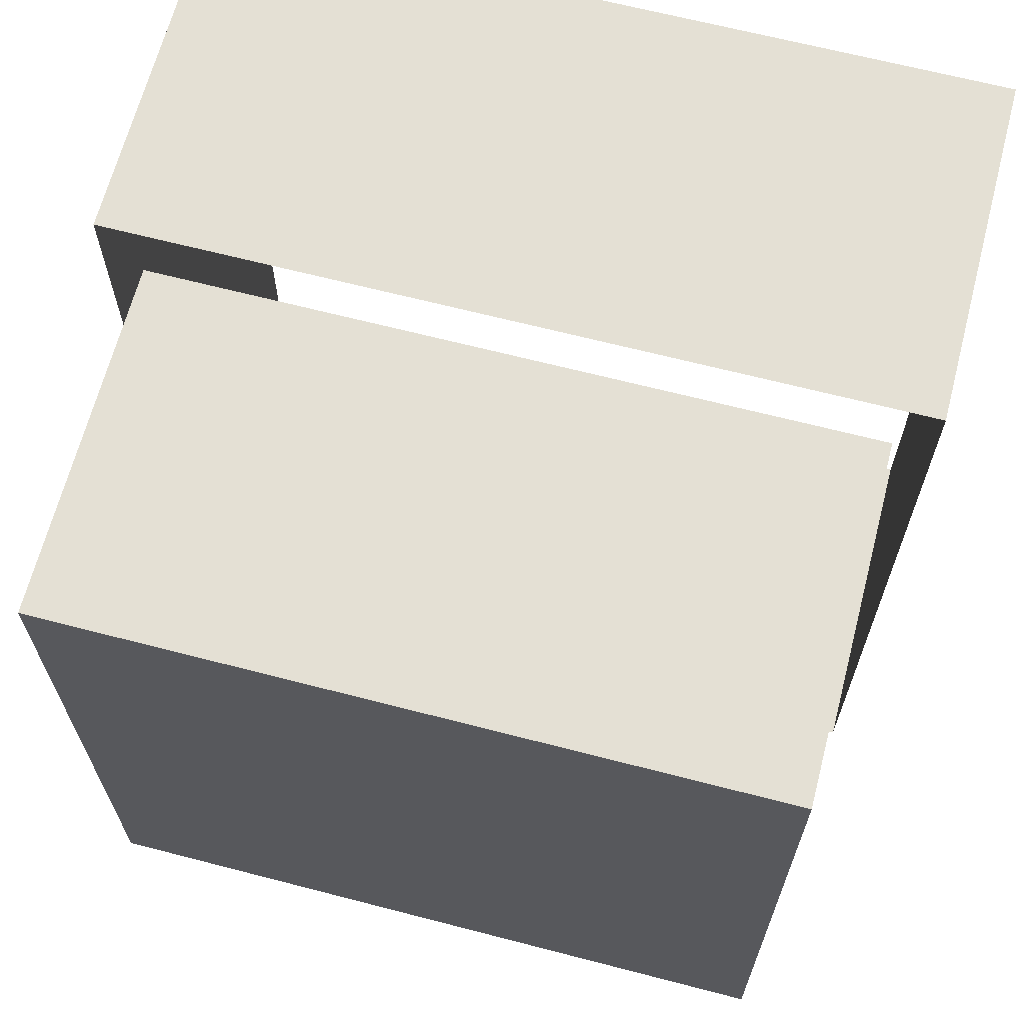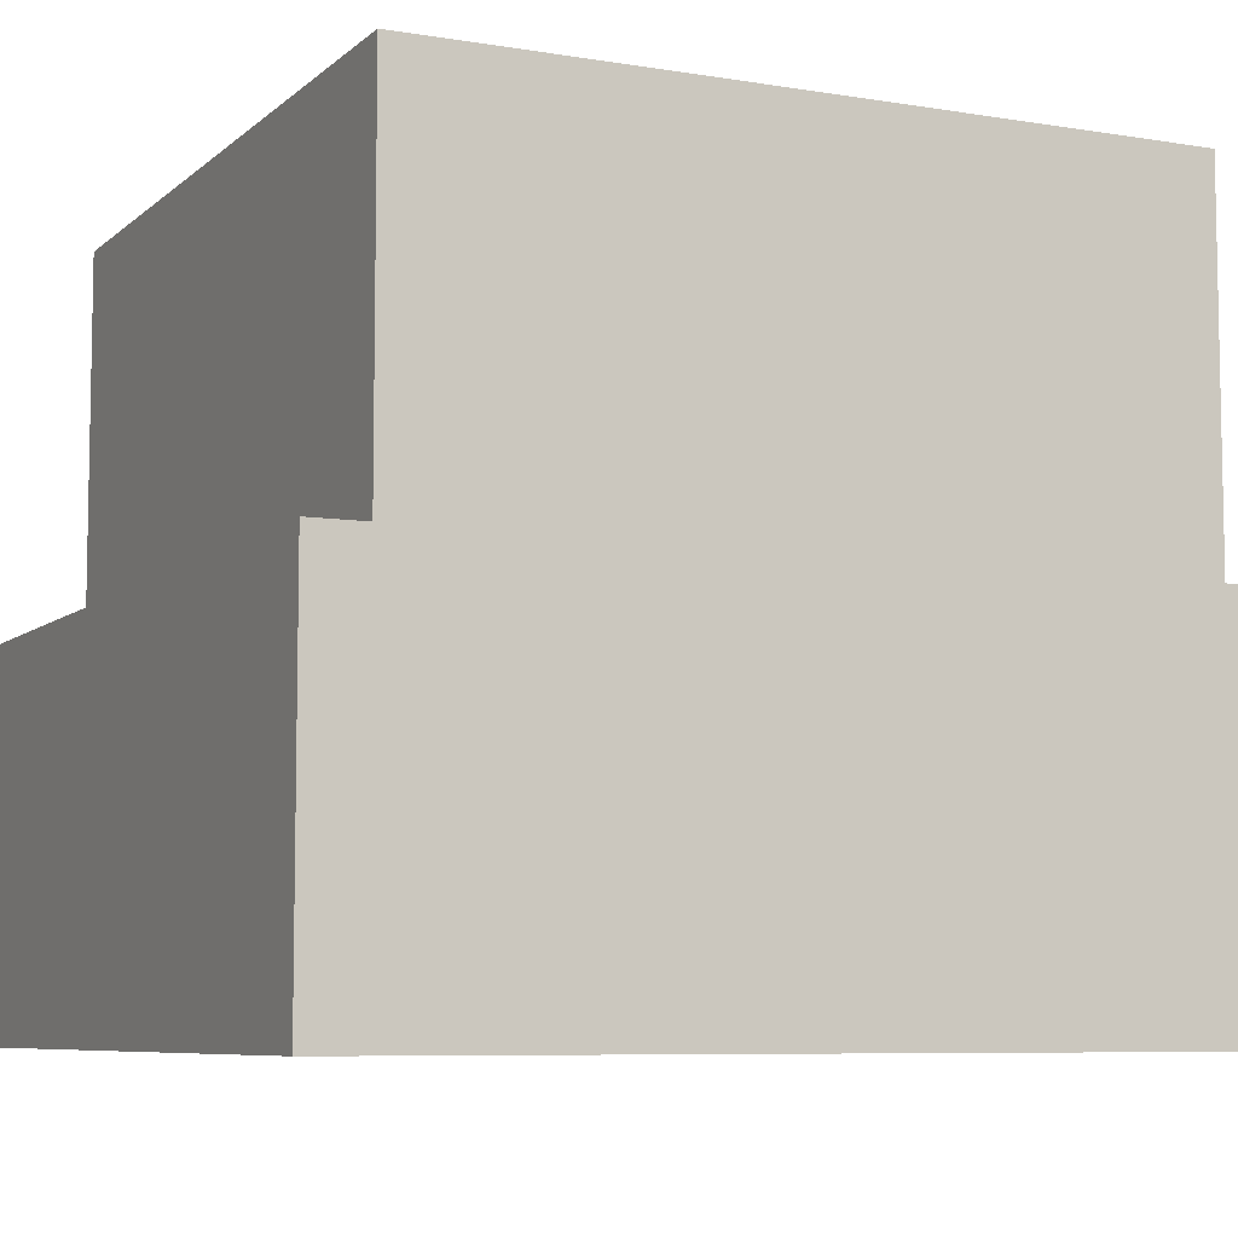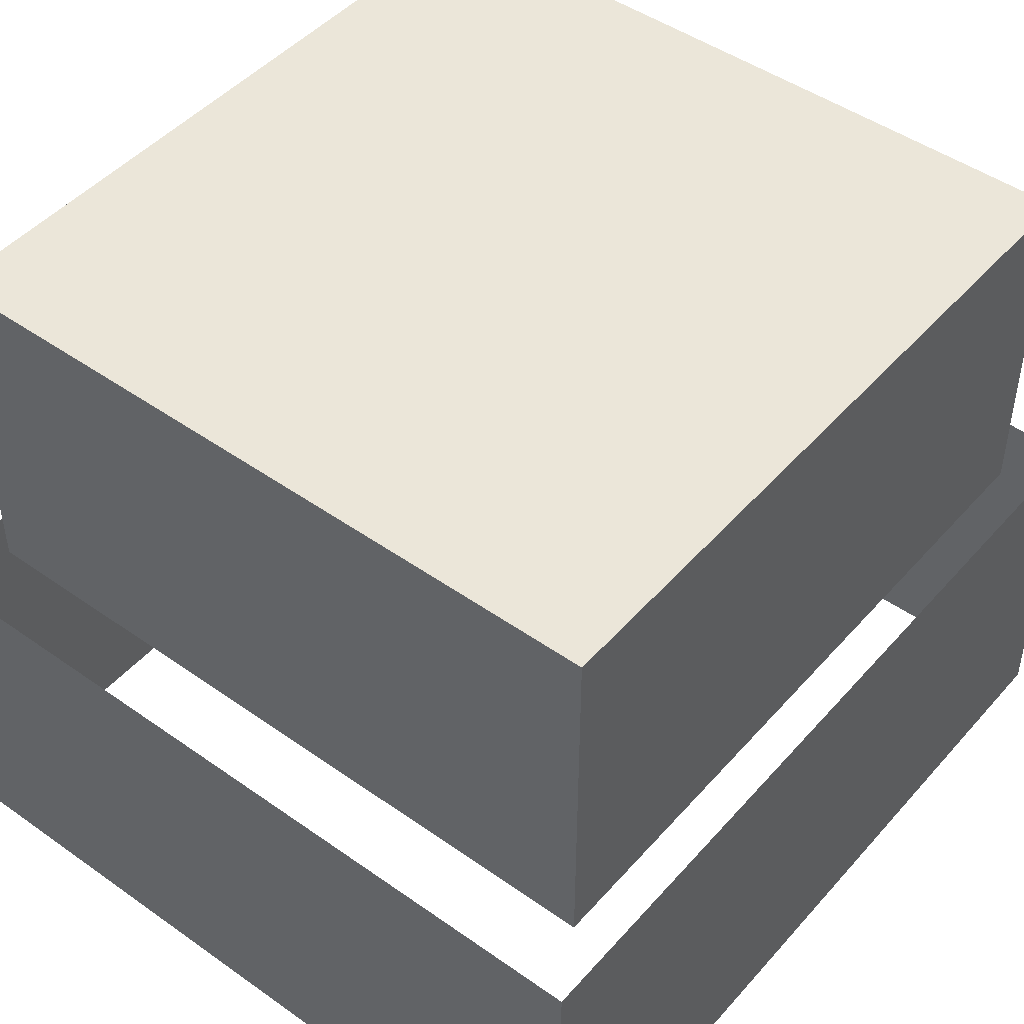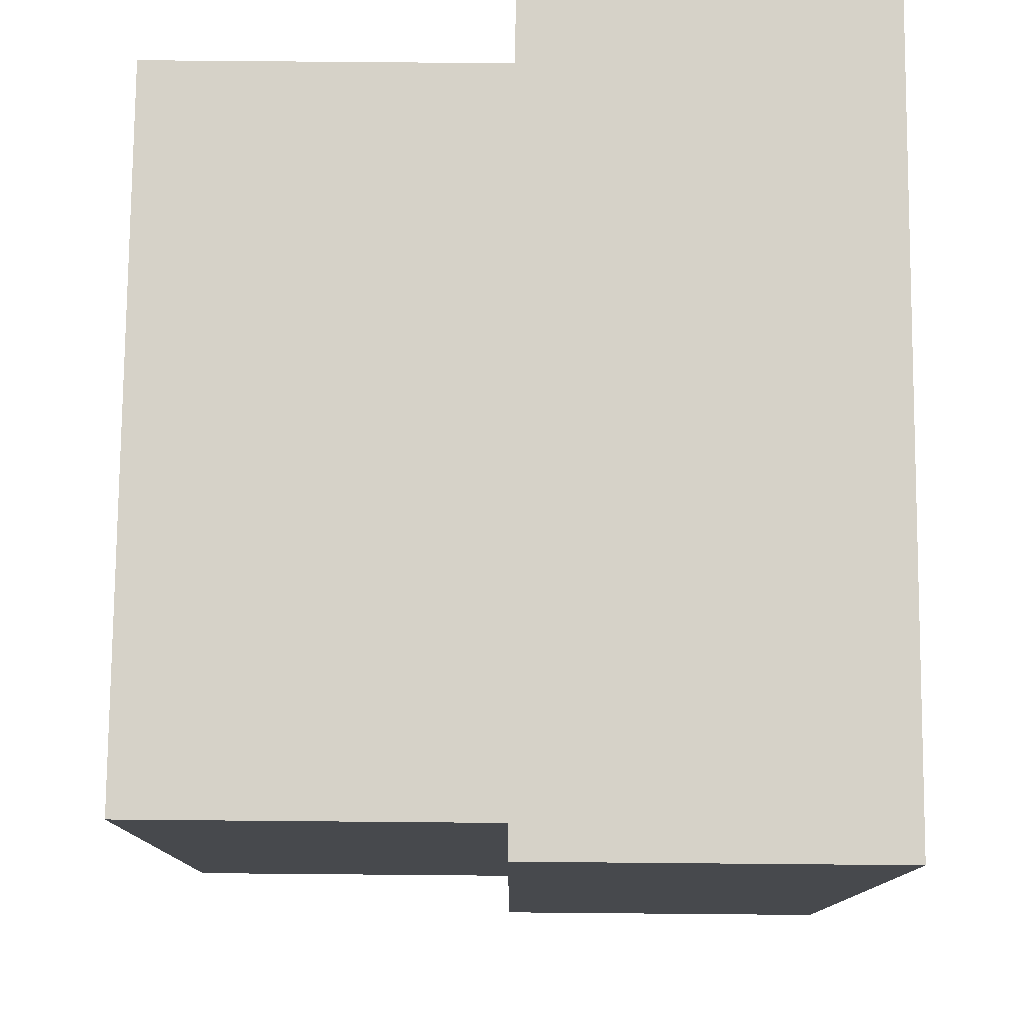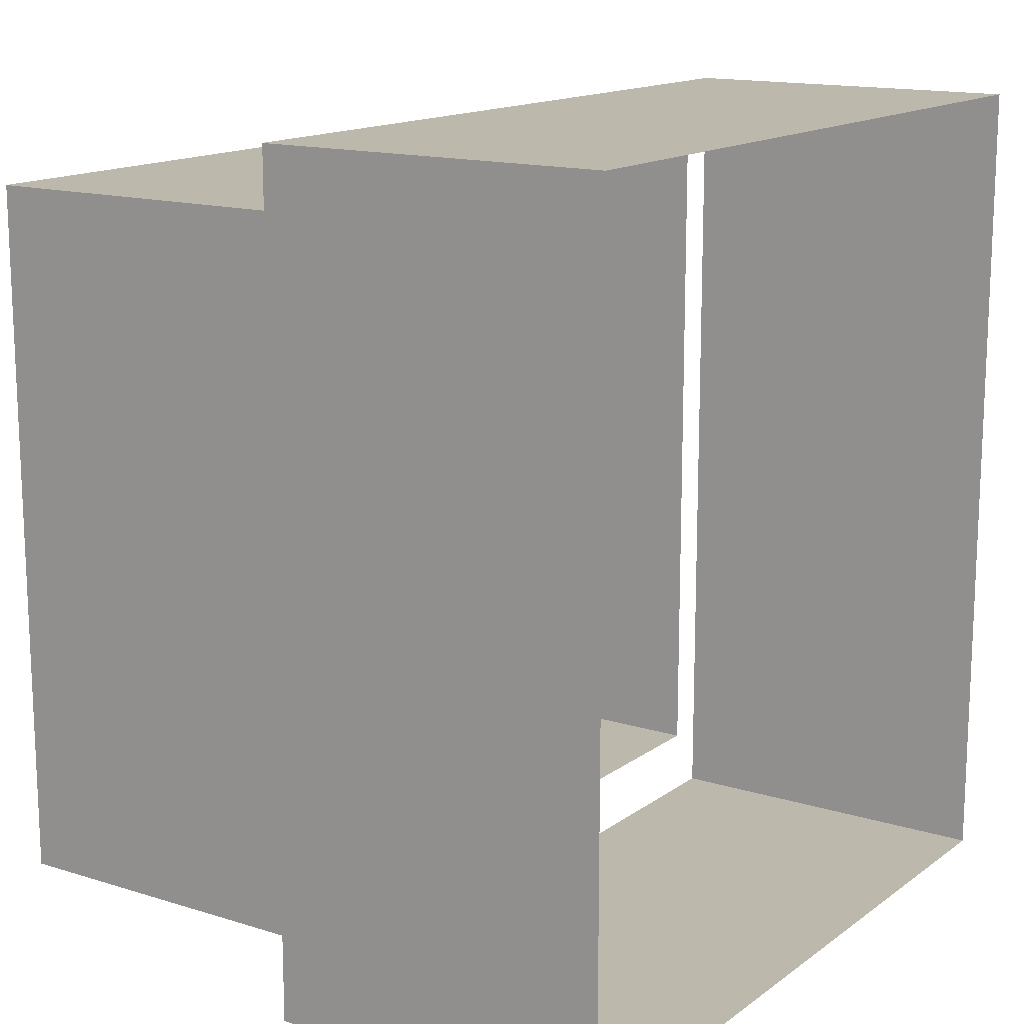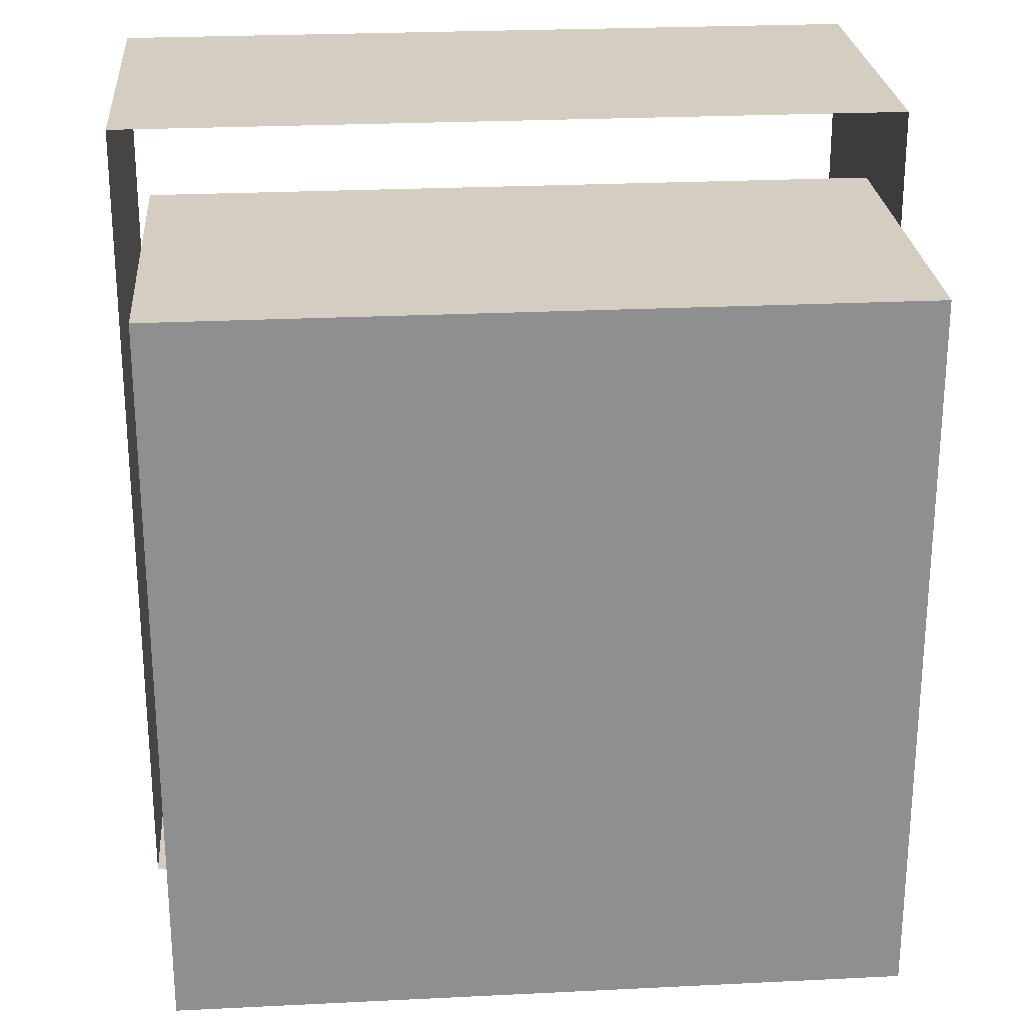
<metadata>
{"format":"obj","ext":"obj","renderer":"f3d","projection":"perspective","resolution":1024,"background":"white","views":[{"elev":66.1,"azim":-165.4,"up":"+Z"},{"elev":-7.3,"azim":64.6,"up":"+Y"},{"elev":46.8,"azim":38.8,"up":"+Y"},{"elev":78.0,"azim":-89.5,"up":"+Z"},{"elev":14.8,"azim":-56.1,"up":"+Z"},{"elev":25.0,"azim":175.4,"up":"+Z"}]}
</metadata>
<code>
o Cone.001_Cone
v 1 2 1
v -1 2 1
v 1 2 -1
v -1 2 -1
v -1.108 0 1.188
v -1.108 0 -1.188
v 1.108 0 -1.188
v 1.108 0 1.188
v -1.108 1 1.188
v -1.108 1 -1.188
v 1.108 1 -1.188
v 1.108 1 1.188
v 1 1 1
v -1 1 1
v 1 1 -1
v -1 1 -1
g Cone.001_Cone_Spike
f 1 4 2
f 8 9 5
f 7 12 8
f 6 11 7
f 9 6 5
f 3 16 4
f 4 14 2
f 2 13 1
f 1 15 3
f 1 3 4
f 8 12 9
f 7 11 12
f 6 10 11
f 9 10 6
f 3 15 16
f 4 16 14
f 2 14 13
f 1 13 15

</code>
